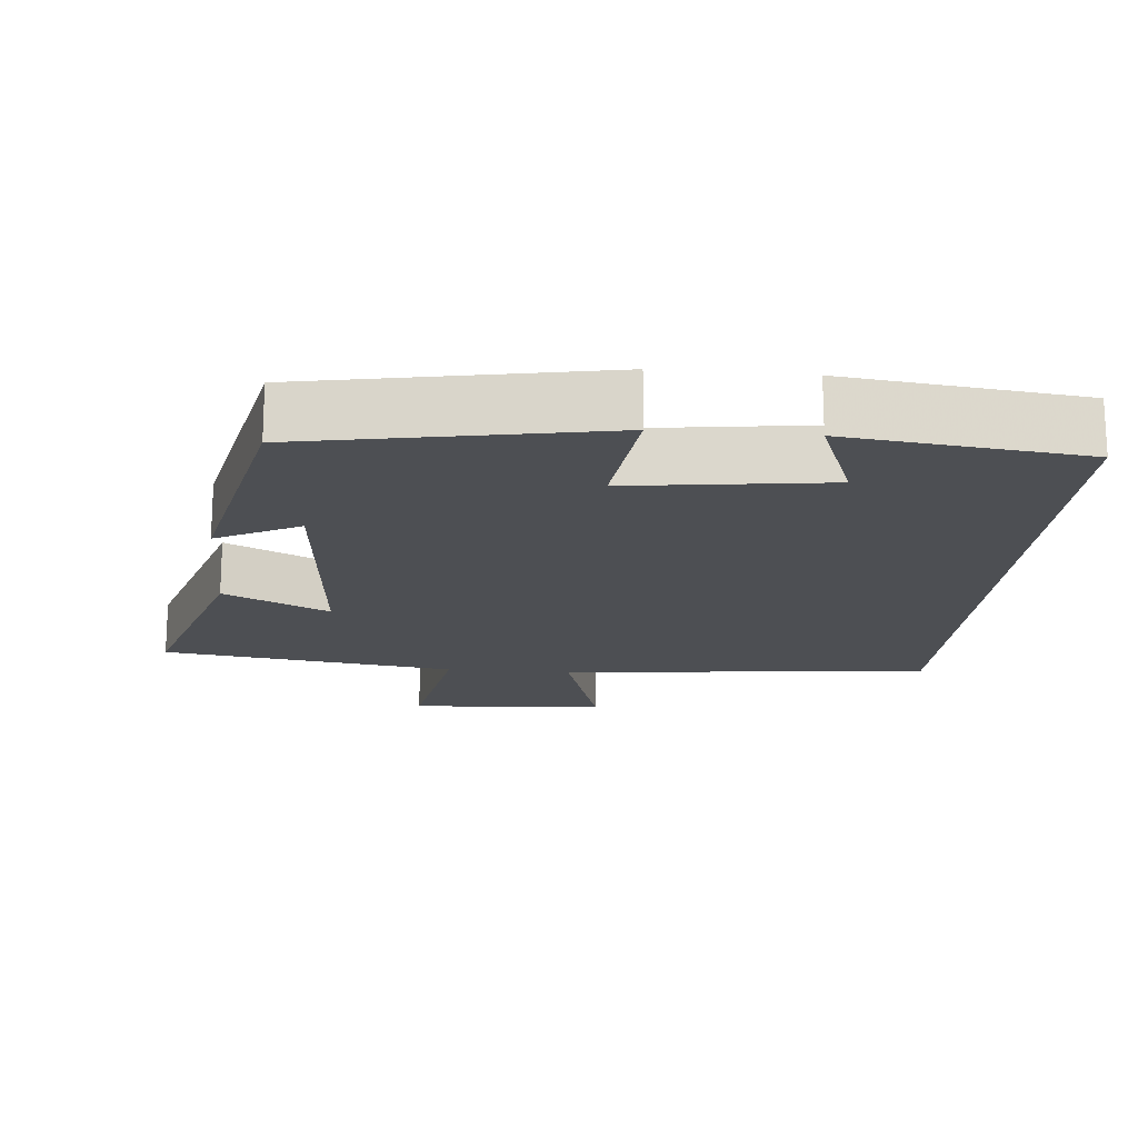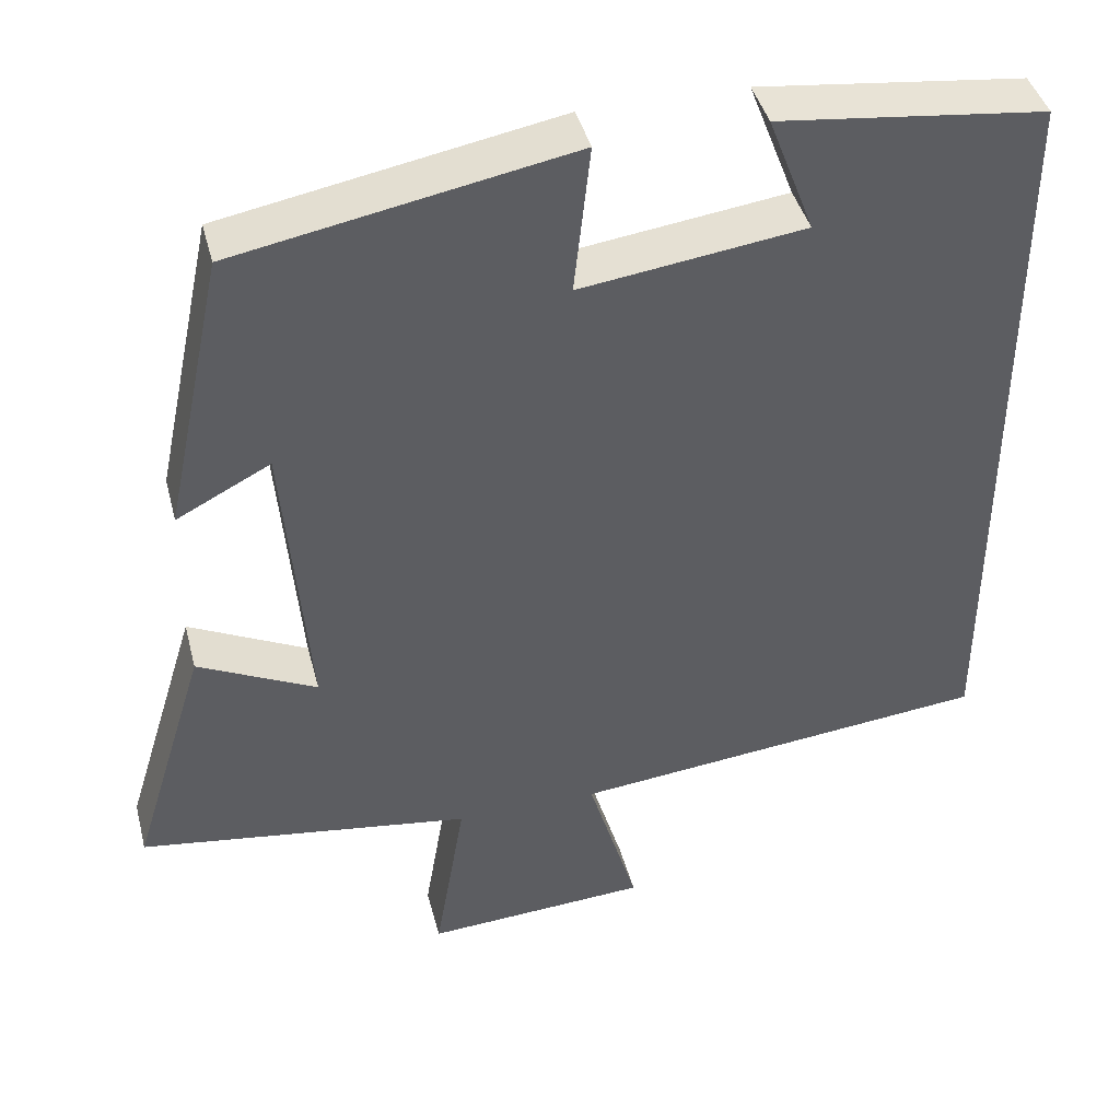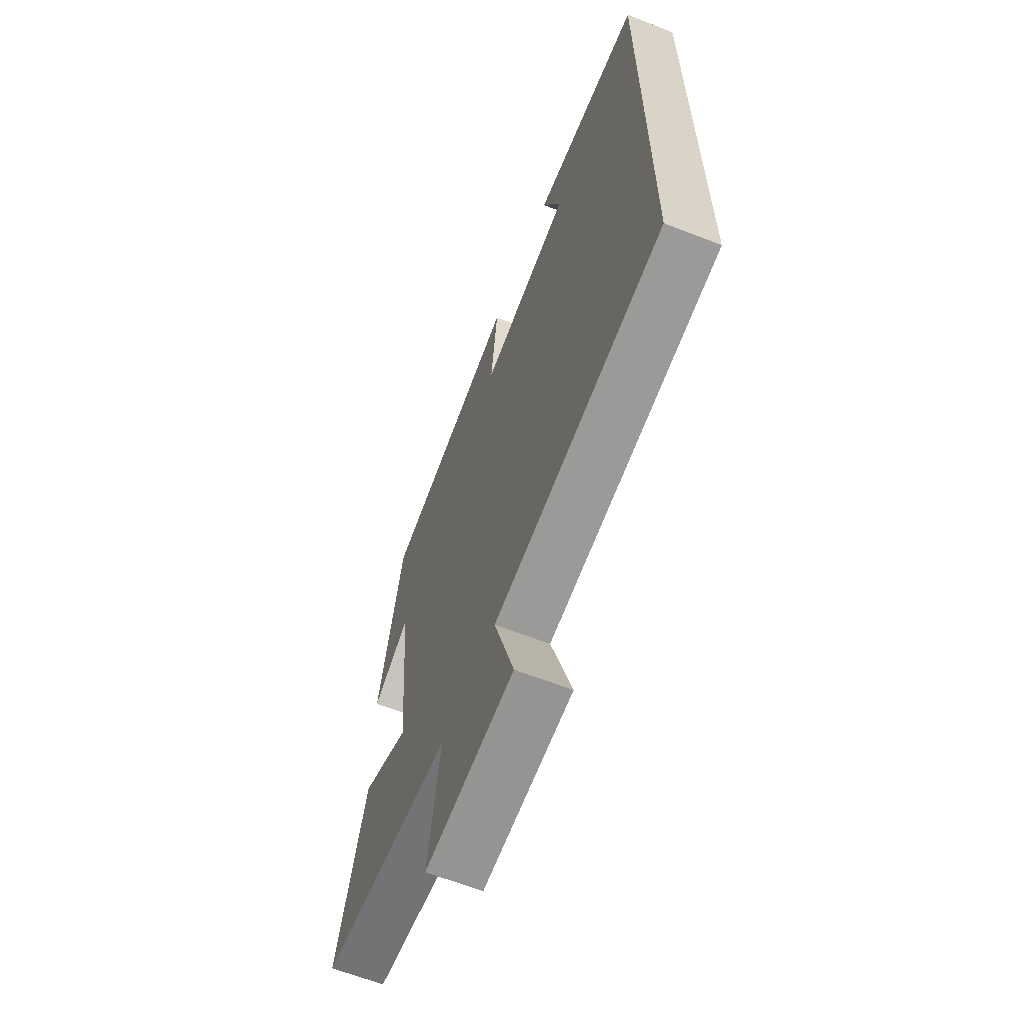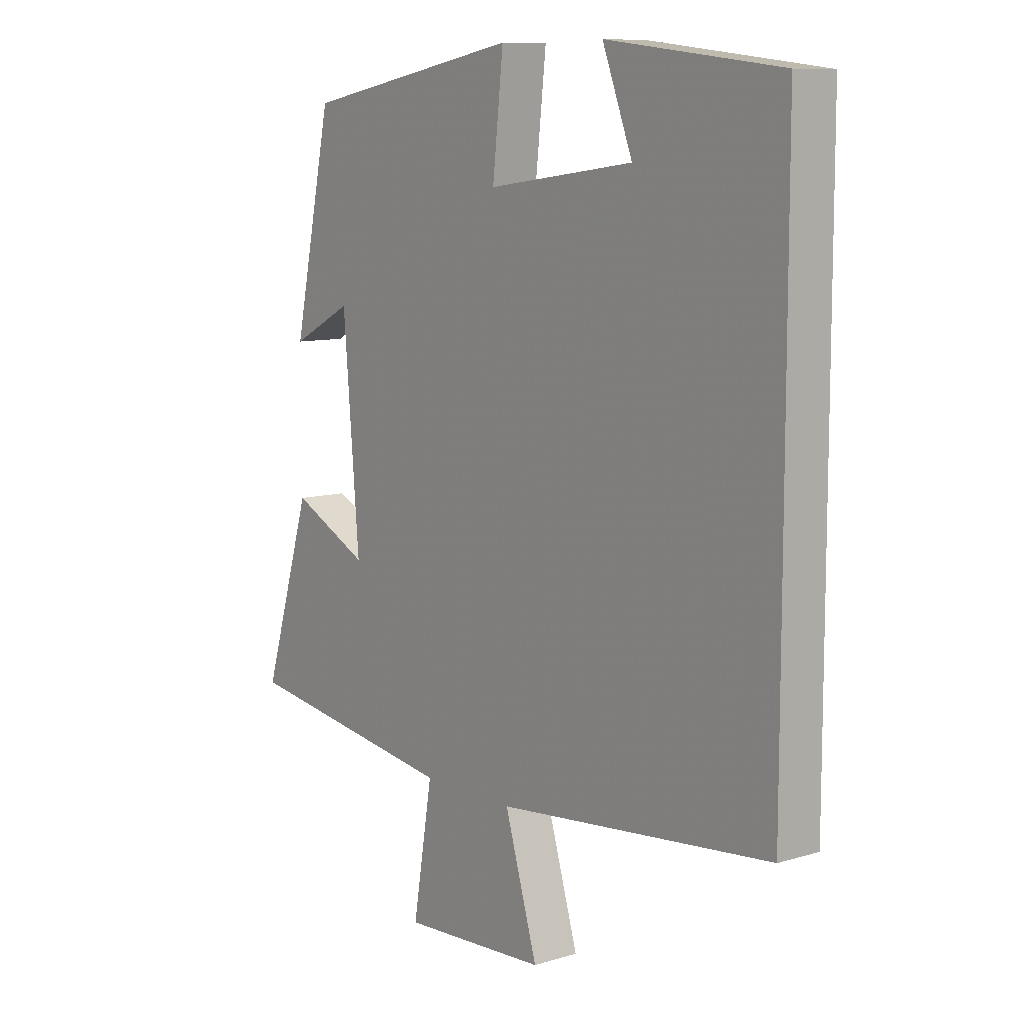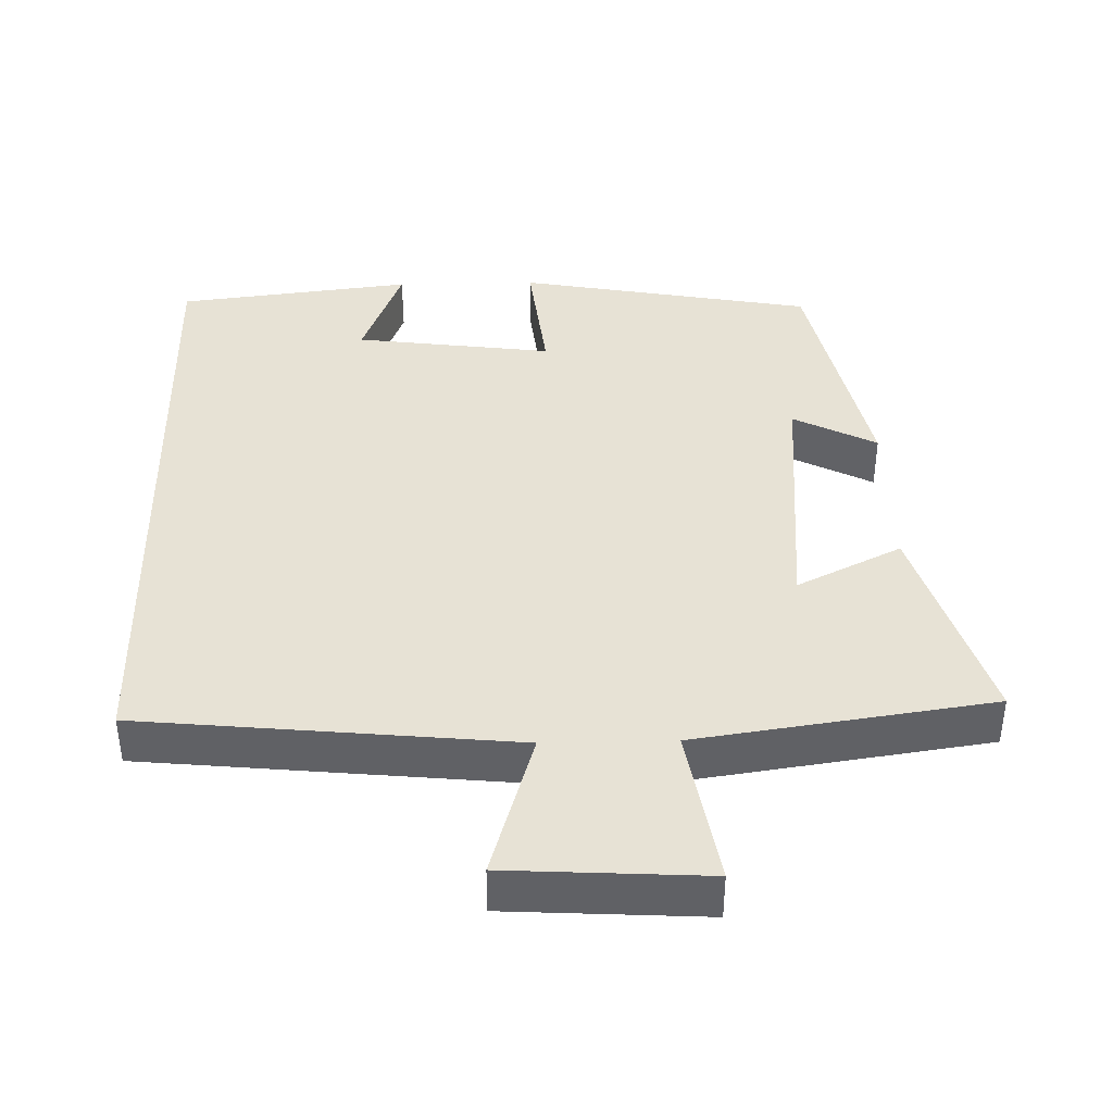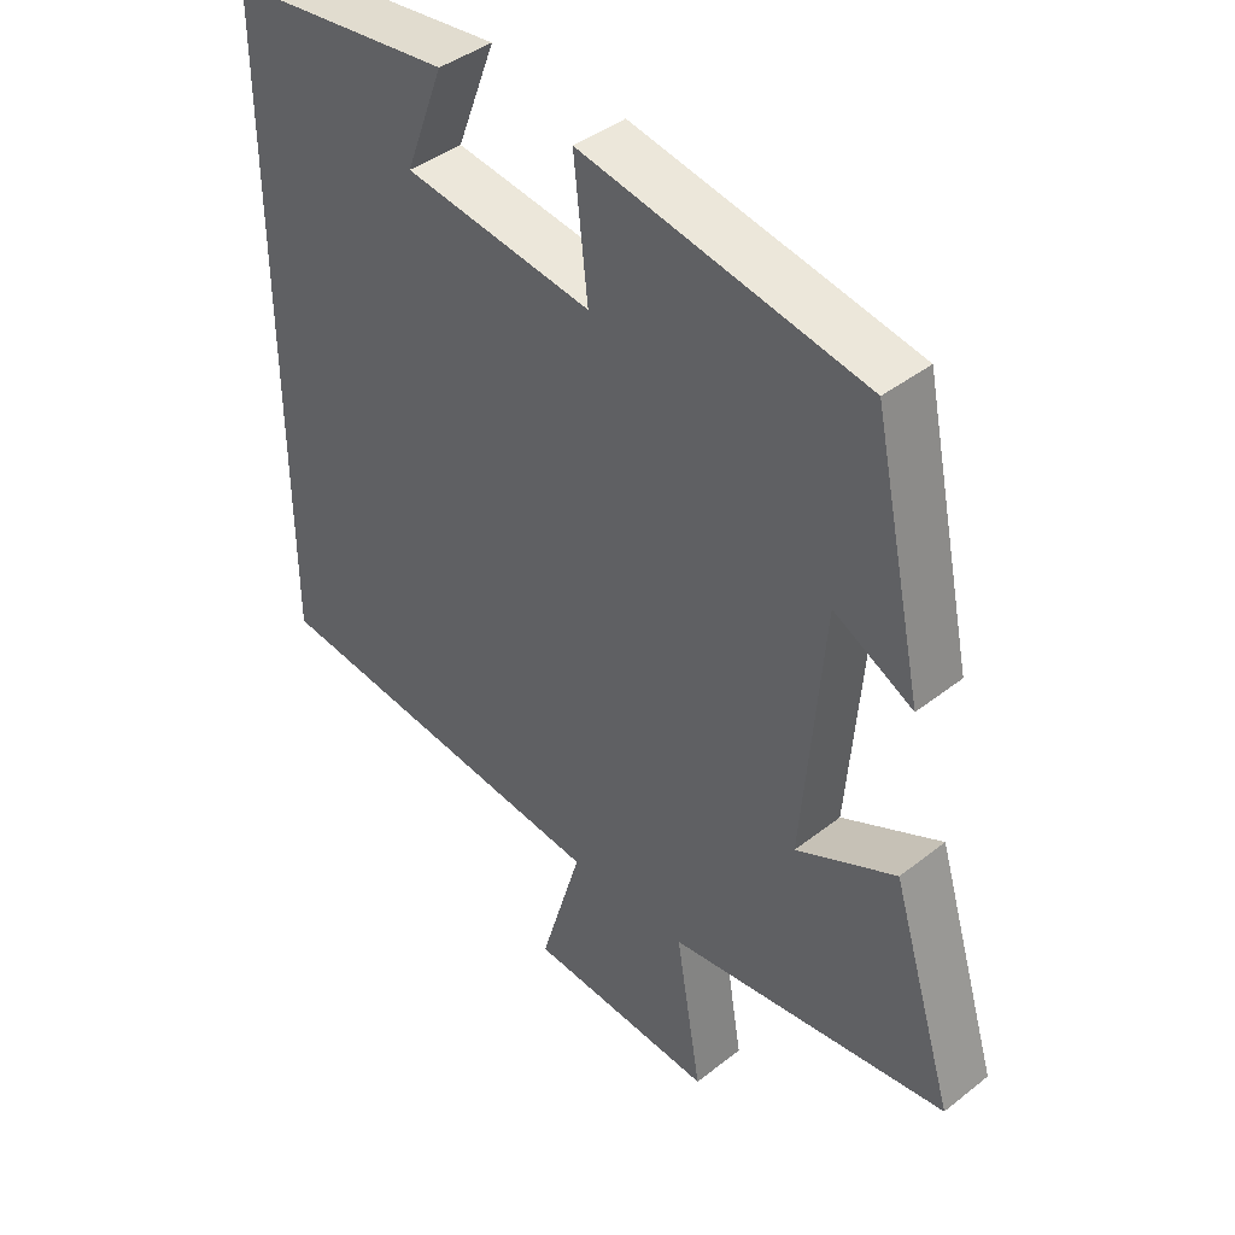
<metadata>
{"format":"obj","ext":"obj","renderer":"f3d","projection":"perspective","resolution":1024,"background":"white","views":[{"elev":-17.5,"azim":-5.1,"up":"+Y"},{"elev":42.3,"azim":-14.4,"up":"+Z"},{"elev":-63.9,"azim":68.5,"up":"+Z"},{"elev":9.6,"azim":52.0,"up":"+Z"},{"elev":40.1,"azim":178.6,"up":"+Y"},{"elev":41.7,"azim":-133.3,"up":"+Z"}]}
</metadata>
<code>
v 0.5 0.07 0.461
v 0.5 0.07 -0.448
v -0.012 0.07 -0.5
v 0.049 0.07 -0.704
v -0.223 0.07 -0.72
v -0.186 0.07 -0.5
v -0.591 0.07 -0.441
v -0.5 0.07 -0.146
v -0.356 0.07 -0.217
v -0.386 0.07 0.143
v -0.5 0.07 0.084
v -0.427 0.07 0.425
v -0.02 0.07 0.5
v -0.04 0.07 0.318
v 0.232 0.07 0.354
v 0.176 0.07 0.5
v 0.5 0 0.461
v 0.5 0 -0.448
v -0.012 0 -0.5
v 0.049 0 -0.704
v -0.223 0 -0.72
v -0.186 0 -0.5
v -0.591 0 -0.441
v -0.5 0 -0.146
v -0.356 0 -0.217
v -0.386 0 0.143
v -0.5 0 0.084
v -0.427 0 0.425
v -0.02 0 0.5
v -0.04 0 0.318
v 0.232 0 0.354
v 0.176 0 0.5
f 15 16 1
f 12 13 14
f 10 11 12
f 10 12 14
f 9 10 14 15
f 6 7 8 9
f 3 4 5 6
f 6 9 15
f 3 6 15
f 2 3 15
f 1 2 15
f 17 32 31
f 30 29 28
f 28 27 26
f 30 28 26
f 31 30 26 25
f 25 24 23 22
f 22 21 20 19
f 31 25 22
f 31 22 19
f 31 19 18
f 31 18 17
f 1 17 18 2
f 2 18 19 3
f 3 19 20 4
f 4 20 21 5
f 5 21 22 6
f 6 22 23 7
f 7 23 24 8
f 8 24 25 9
f 9 25 26 10
f 10 26 27 11
f 11 27 28 12
f 12 28 29 13
f 13 29 30 14
f 14 30 31 15
f 15 31 32 16
f 16 32 17 1

</code>
